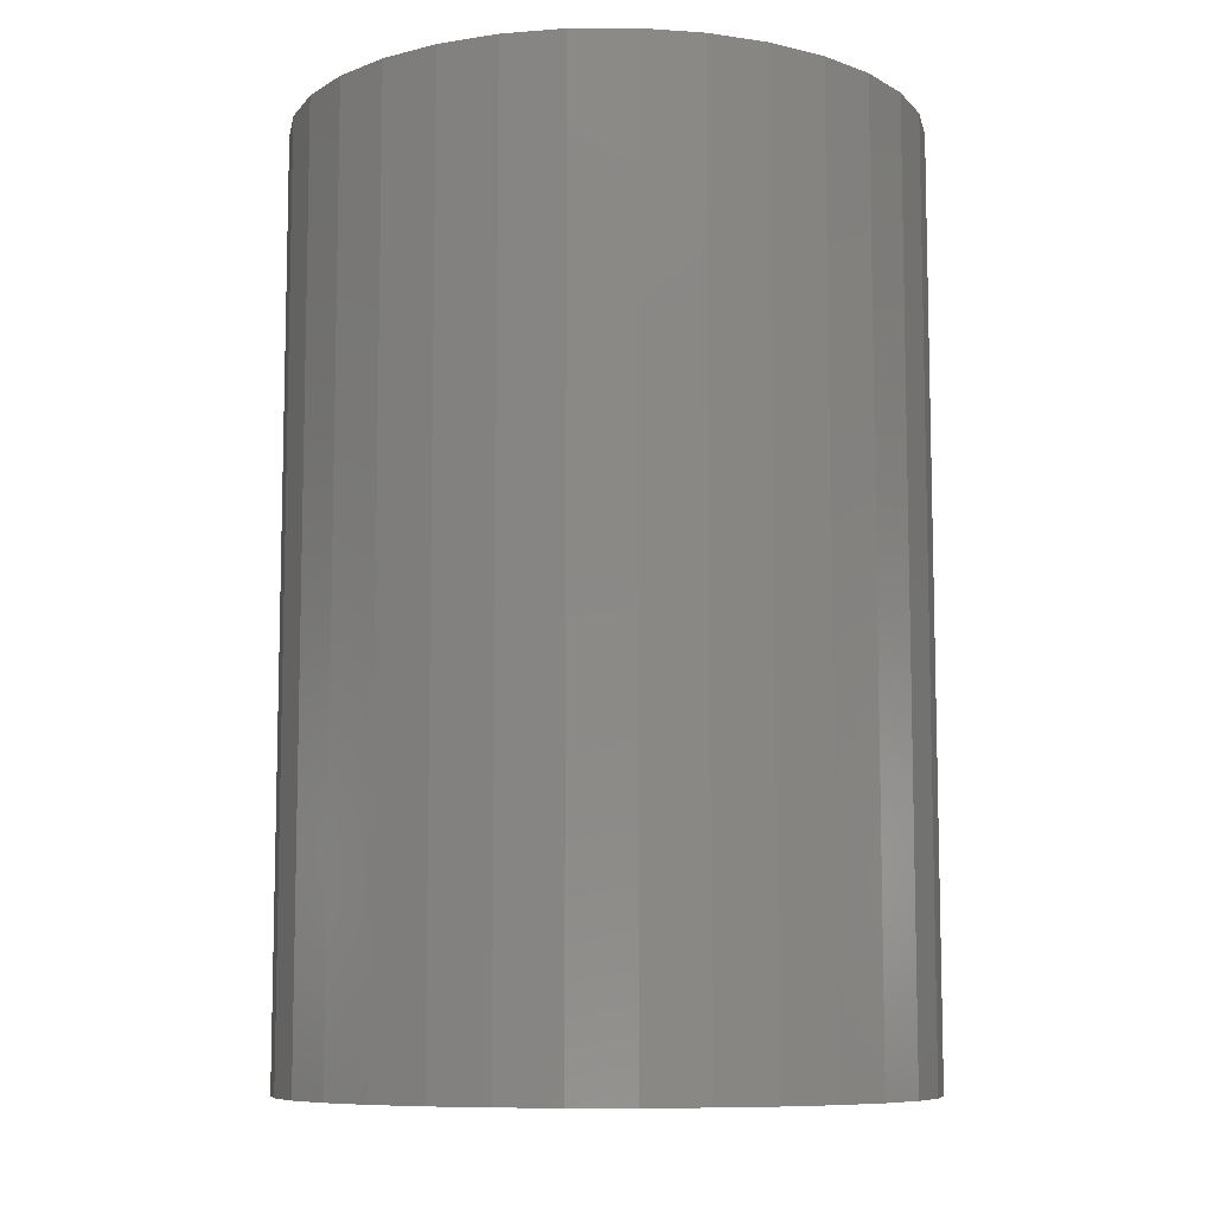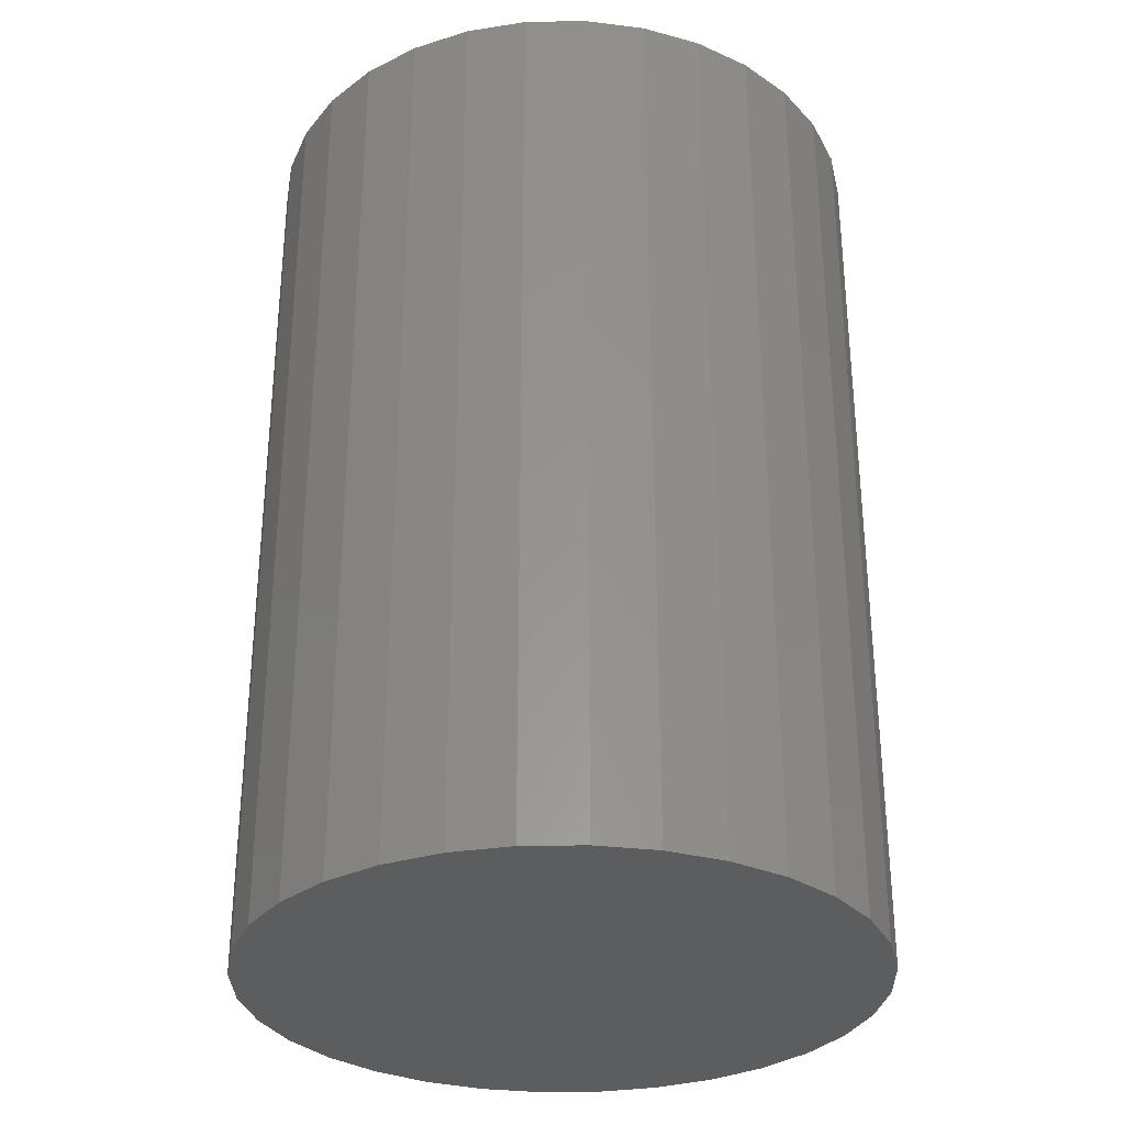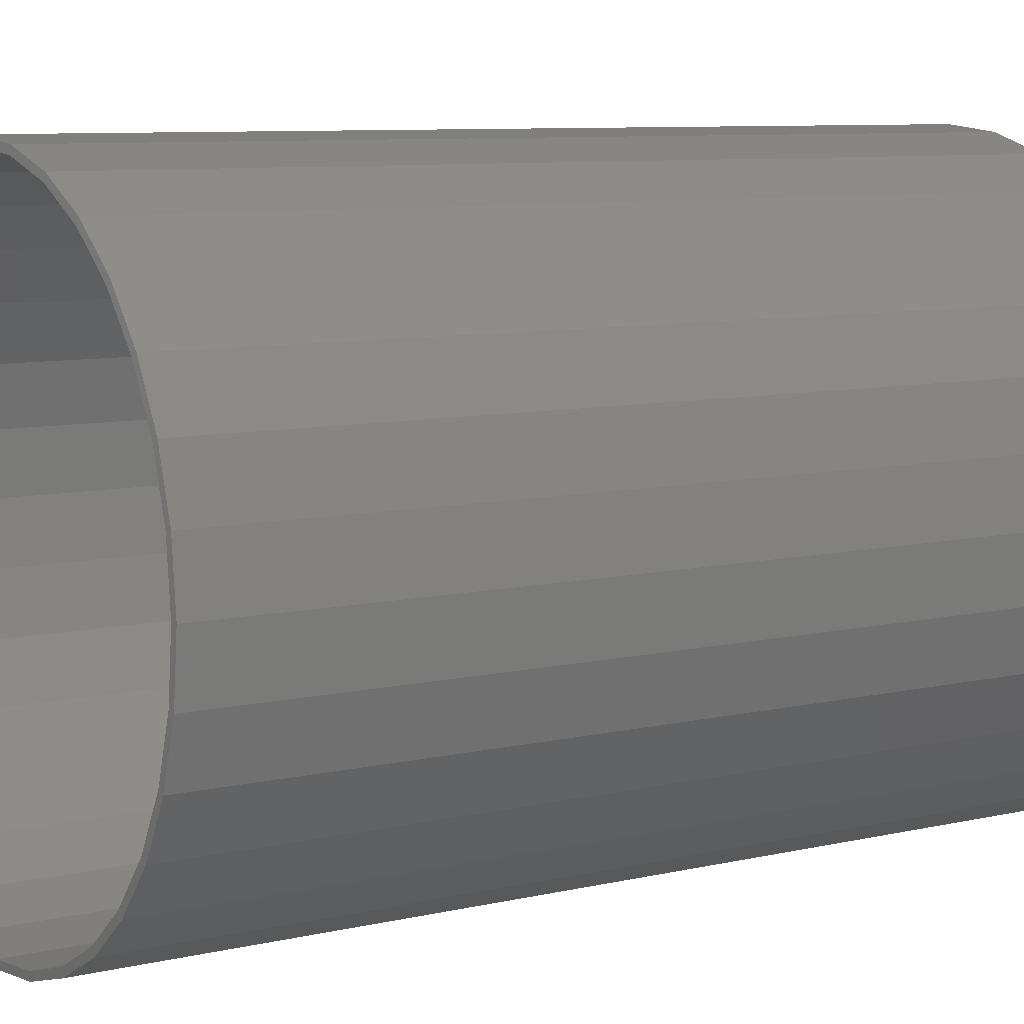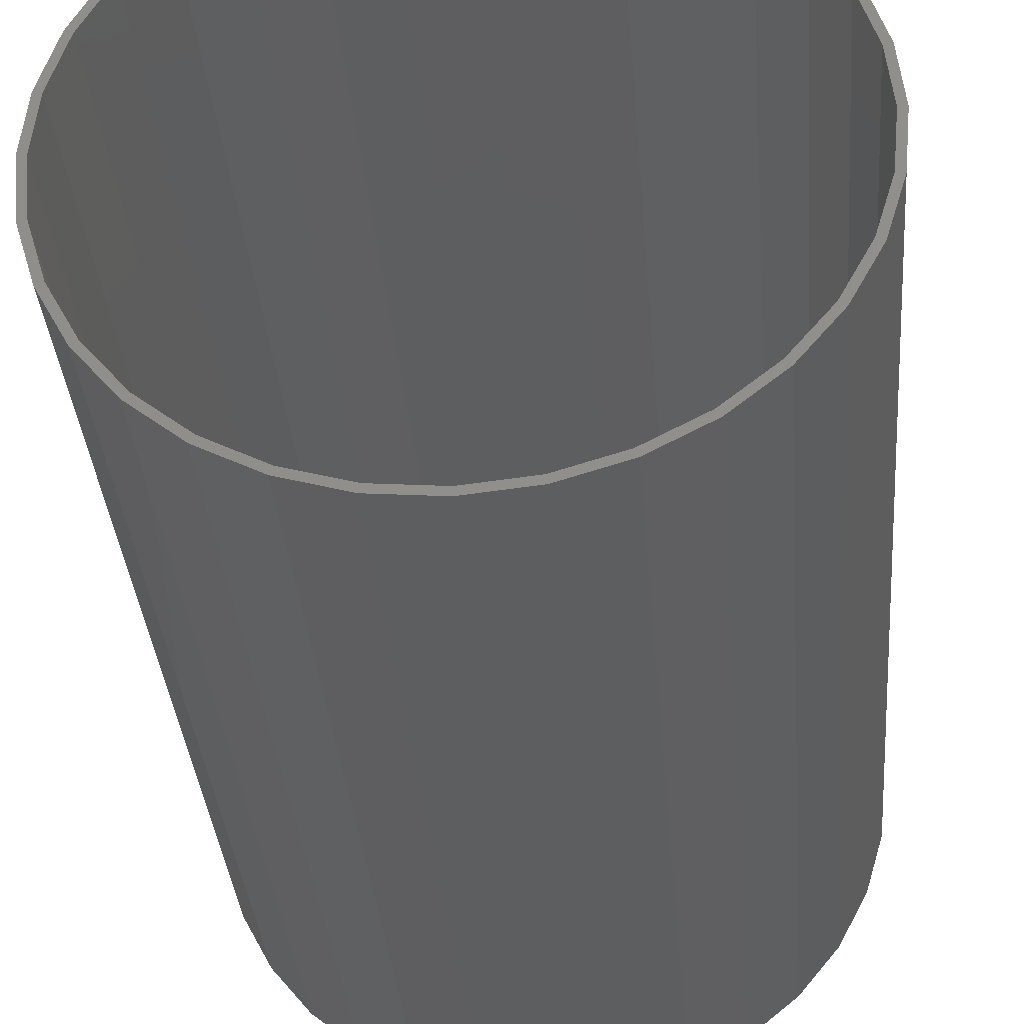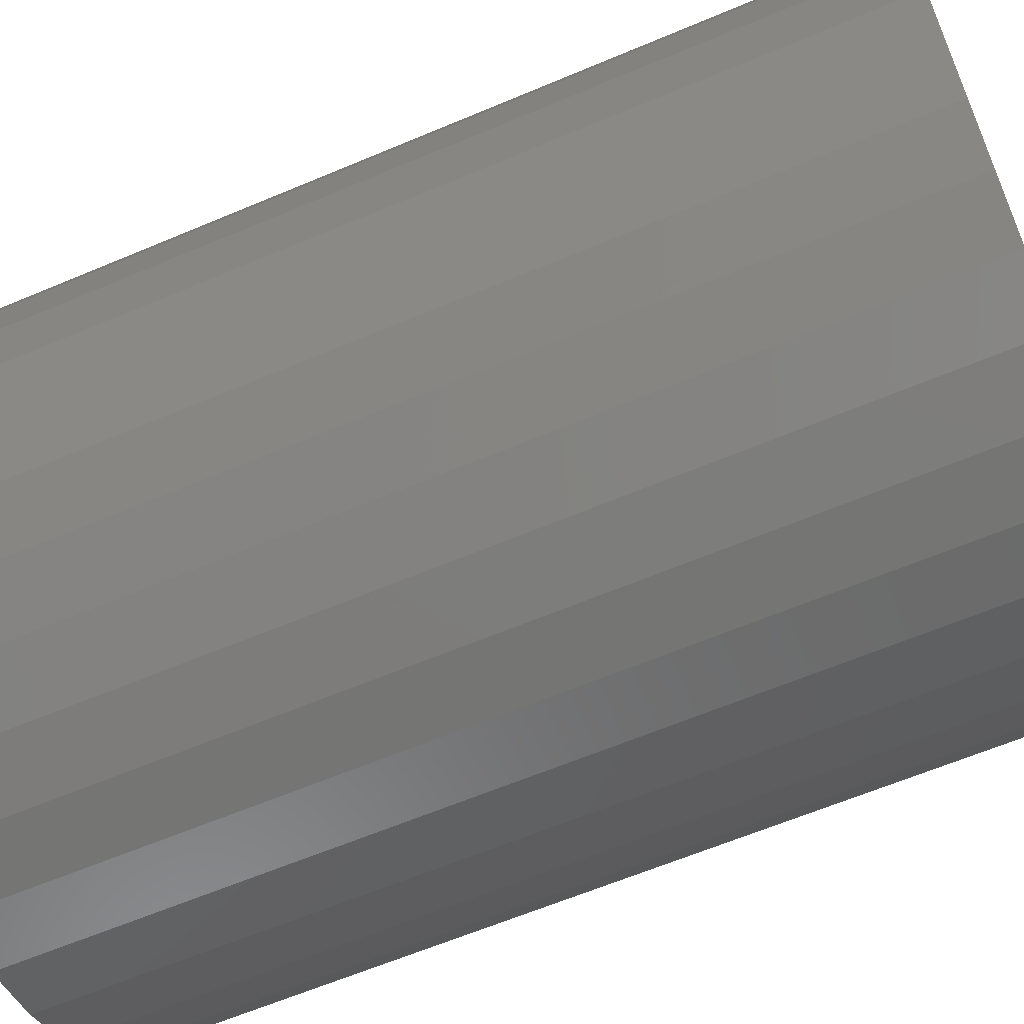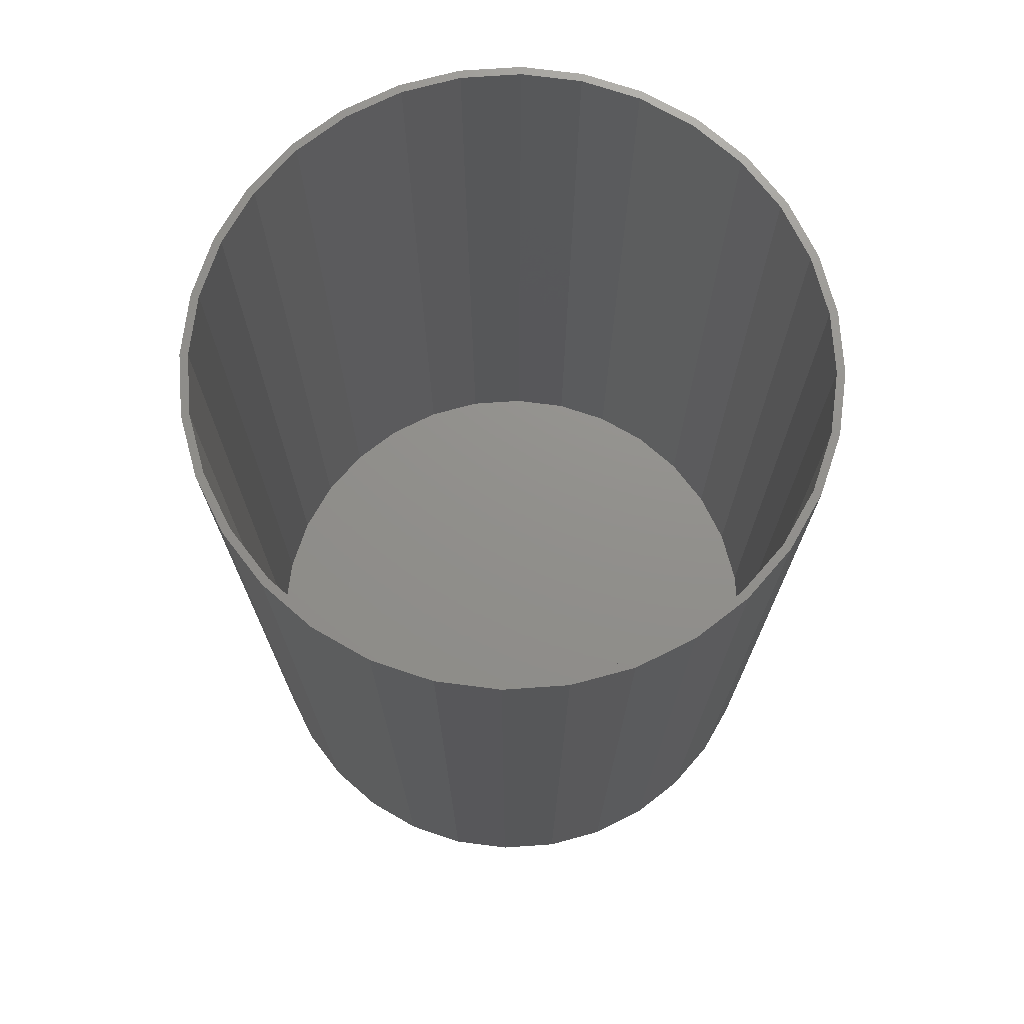
<metadata>
{"format":"stl","ext":"stl","renderer":"f3d","projection":"perspective","resolution":1024,"background":"white","views":[{"elev":-8.8,"azim":-83.6,"up":"+Z"},{"elev":-31.2,"azim":-94.2,"up":"+Z"},{"elev":8.2,"azim":57.2,"up":"+Y"},{"elev":-35.2,"azim":4.7,"up":"+Y"},{"elev":-62.3,"azim":113.3,"up":"+Y"},{"elev":72.5,"azim":91.7,"up":"+Z"}]}
</metadata>
<code>
# stl→obj: 128 verts, 252 faces
v -0.05222 0.2981 0.8984
v 0.007072 0.2961 0.8984
v 0.007072 0.3039 0.8984
v -0.0507 0.2904 0.8984
v -0.1092 0.2808 0.8984
v -0.1063 0.2736 0.8984
v -0.1618 0.2527 0.8984
v -0.1575 0.2462 0.8984
v -0.2079 0.2149 0.8984
v -0.2023 0.2094 0.8984
v -0.2457 0.1689 0.8984
v -0.2392 0.1645 0.8984
v -0.2737 0.1163 0.8984
v -0.2665 0.1133 0.8984
v -0.291 0.0593 0.8984
v -0.2834 0.05777 0.8984
v -0.2665 -0.1133 0.8984
v -0.2834 -0.05777 0.8984
v -0.291 -0.0593 0.8984
v -0.2737 -0.1163 0.8984
v -0.2392 -0.1645 0.8984
v -0.2457 -0.1689 0.8984
v -0.2023 -0.2094 0.8984
v -0.2079 -0.2149 0.8984
v -0.1575 -0.2462 0.8984
v -0.1618 -0.2527 0.8984
v -0.1063 -0.2736 0.8984
v -0.1092 -0.2808 0.8984
v -0.0507 -0.2904 0.8984
v -0.05222 -0.2981 0.8984
v 0.007072 -0.2961 0.8984
v 0.007072 -0.3039 0.8984
v 0.06637 0.2981 0.8984
v 0.06485 0.2904 0.8984
v 0.1234 0.2808 0.8984
v 0.1204 0.2736 0.8984
v 0.1759 0.2527 0.8984
v 0.1716 0.2462 0.8984
v 0.222 0.2149 0.8984
v 0.2165 0.2094 0.8984
v 0.2598 0.1689 0.8984
v 0.2533 0.1645 0.8984
v 0.2879 0.1163 0.8984
v 0.2807 0.1133 0.8984
v 0.3052 0.0593 0.8984
v 0.2975 0.05777 0.8984
v 0.3032 0 0.8984
v 0.3052 -0.0593 0.8984
v 0.2975 -0.05777 0.8984
v 0.2807 -0.1133 0.8984
v 0.2879 -0.1163 0.8984
v 0.2533 -0.1645 0.8984
v 0.2598 -0.1689 0.8984
v 0.2165 -0.2094 0.8984
v 0.222 -0.2149 0.8984
v 0.1716 -0.2462 0.8984
v 0.1759 -0.2527 0.8984
v 0.1204 -0.2736 0.8984
v 0.1234 -0.2808 0.8984
v 0.06485 -0.2904 0.8984
v 0.06637 -0.2981 0.8984
v 0.311 0 0.8984
v -0.2969 3.722e-17 0.8984
v -0.2891 -9.525e-17 0.8984
v 0.007072 -0.2961 0.007812
v 0.06485 -0.2904 0.007812
v 0.1204 -0.2736 0.007812
v 0.1716 -0.2462 0.007812
v 0.2165 -0.2094 0.007812
v 0.2533 -0.1645 0.007812
v 0.2807 -0.1133 0.007812
v 0.2975 -0.05777 0.007812
v 0.3032 -7.253e-17 0.007812
v -0.0507 -0.2904 0.007812
v -0.1063 -0.2736 0.007812
v -0.1575 -0.2462 0.007812
v -0.2023 -0.2094 0.007812
v -0.2392 -0.1645 0.007812
v -0.2665 -0.1133 0.007812
v -0.2834 -0.05777 0.007812
v -0.2891 -9.525e-17 0.007812
v 0.007072 0.2961 0.007812
v -0.0507 0.2904 0.007812
v -0.1063 0.2736 0.007812
v -0.1575 0.2462 0.007812
v -0.2023 0.2094 0.007812
v -0.2392 0.1645 0.007812
v -0.2665 0.1133 0.007812
v -0.2834 0.05777 0.007812
v 0.06485 0.2904 0.007812
v 0.1204 0.2736 0.007812
v 0.1716 0.2462 0.007812
v 0.2165 0.2094 0.007812
v 0.2533 0.1645 0.007812
v 0.2807 0.1133 0.007812
v 0.2975 0.05777 0.007812
v 0.007072 0.3039 0
v 0.06637 0.2981 0
v -0.05222 0.2981 0
v 0.007072 -0.3039 0
v -0.05222 -0.2981 0
v 0.06637 -0.2981 0
v -0.1092 -0.2808 0
v 0.1234 -0.2808 0
v -0.1618 -0.2527 0
v 0.1759 -0.2527 0
v -0.2079 -0.2149 0
v 0.222 -0.2149 0
v -0.2457 -0.1689 0
v 0.2598 -0.1689 0
v -0.2737 -0.1163 0
v 0.2879 -0.1163 0
v -0.291 -0.0593 0
v 0.3052 -0.0593 0
v -0.2969 3.722e-17 0
v 0.311 0 0
v -0.291 0.0593 0
v 0.3052 0.0593 0
v -0.2737 0.1163 0
v 0.2879 0.1163 0
v -0.2457 0.1689 0
v 0.2598 0.1689 0
v -0.2079 0.2149 0
v 0.222 0.2149 0
v -0.1618 0.2527 0
v 0.1759 0.2527 0
v -0.1092 0.2808 0
v 0.1234 0.2808 0
f 1 2 3
f 4 2 1
f 1 5 4
f 4 5 6
f 6 5 7
f 6 7 8
f 8 7 9
f 8 9 10
f 10 9 11
f 10 11 12
f 12 11 13
f 12 13 14
f 14 13 15
f 14 15 16
f 17 18 19
f 19 20 17
f 21 17 20
f 20 22 21
f 23 21 22
f 22 24 23
f 25 23 24
f 24 26 25
f 27 25 26
f 26 28 27
f 29 27 28
f 28 30 29
f 30 31 29
f 31 30 32
f 2 33 3
f 33 2 34
f 33 34 35
f 34 36 35
f 37 35 36
f 36 38 37
f 39 37 38
f 38 40 39
f 41 39 40
f 40 42 41
f 43 41 42
f 42 44 43
f 45 43 44
f 44 46 45
f 47 45 46
f 48 49 50
f 48 50 51
f 51 50 52
f 51 52 53
f 53 52 54
f 53 54 55
f 55 54 56
f 55 56 57
f 57 56 58
f 57 58 59
f 59 58 60
f 59 60 61
f 61 60 31
f 61 31 32
f 62 45 47
f 62 47 49
f 62 49 48
f 63 19 18
f 63 18 64
f 63 64 16
f 63 16 15
f 65 60 66
f 66 60 58
f 66 58 67
f 67 58 56
f 67 56 68
f 68 56 54
f 68 54 69
f 69 54 52
f 69 52 70
f 70 52 50
f 70 50 71
f 71 50 49
f 71 49 72
f 72 49 47
f 72 47 73
f 60 65 31
f 31 65 74
f 31 74 29
f 29 74 75
f 29 75 27
f 27 75 76
f 27 76 25
f 25 76 77
f 25 77 23
f 23 77 78
f 23 78 21
f 21 78 79
f 21 79 17
f 17 79 80
f 17 80 18
f 18 80 81
f 18 81 64
f 82 4 83
f 83 4 6
f 83 6 84
f 84 6 8
f 84 8 85
f 85 8 10
f 85 10 86
f 86 10 12
f 86 12 87
f 87 12 14
f 87 14 88
f 88 14 16
f 88 16 89
f 89 16 64
f 89 64 81
f 4 82 2
f 2 82 90
f 2 90 34
f 34 90 91
f 34 91 36
f 36 91 92
f 36 92 38
f 38 92 93
f 38 93 40
f 40 93 94
f 40 94 42
f 42 94 95
f 42 95 44
f 44 95 96
f 44 96 46
f 46 96 73
f 46 73 47
f 83 90 82
f 90 83 91
f 91 83 84
f 91 84 92
f 92 84 85
f 92 85 93
f 93 85 86
f 93 86 94
f 94 86 87
f 94 87 95
f 95 87 88
f 95 88 96
f 96 88 89
f 96 89 73
f 73 89 81
f 73 81 72
f 72 81 80
f 72 80 71
f 71 80 79
f 71 79 70
f 70 79 78
f 70 78 69
f 69 78 77
f 69 77 68
f 68 77 76
f 68 76 67
f 67 76 75
f 67 75 66
f 66 75 74
f 66 74 65
f 97 98 99
f 100 101 102
f 102 101 103
f 102 103 104
f 104 103 105
f 104 105 106
f 106 105 107
f 106 107 108
f 108 107 109
f 108 109 110
f 110 109 111
f 110 111 112
f 112 111 113
f 112 113 114
f 114 113 115
f 114 115 116
f 116 115 117
f 116 117 118
f 118 117 119
f 118 119 120
f 120 119 121
f 120 121 122
f 122 121 123
f 122 123 124
f 124 123 125
f 124 125 126
f 126 125 127
f 126 127 128
f 128 127 99
f 128 99 98
f 116 62 114
f 114 62 48
f 114 48 112
f 112 48 51
f 112 51 110
f 110 51 53
f 110 53 108
f 108 53 55
f 108 55 106
f 106 55 57
f 106 57 104
f 104 57 59
f 104 59 102
f 102 59 61
f 102 61 100
f 100 61 32
f 100 32 101
f 101 32 30
f 101 30 103
f 103 30 28
f 103 28 105
f 105 28 26
f 105 26 107
f 107 26 24
f 107 24 109
f 109 24 22
f 109 22 111
f 111 22 20
f 111 20 113
f 113 20 19
f 113 19 115
f 115 19 63
f 115 63 117
f 117 63 15
f 117 15 119
f 119 15 13
f 119 13 121
f 121 13 11
f 121 11 123
f 123 11 9
f 123 9 125
f 125 9 7
f 125 7 127
f 127 7 5
f 127 5 99
f 99 5 1
f 99 1 97
f 97 1 3
f 97 3 98
f 98 3 33
f 98 33 128
f 128 33 35
f 128 35 126
f 126 35 37
f 126 37 124
f 124 37 39
f 124 39 122
f 122 39 41
f 122 41 120
f 120 41 43
f 120 43 118
f 118 43 45
f 118 45 116
f 116 45 62

</code>
